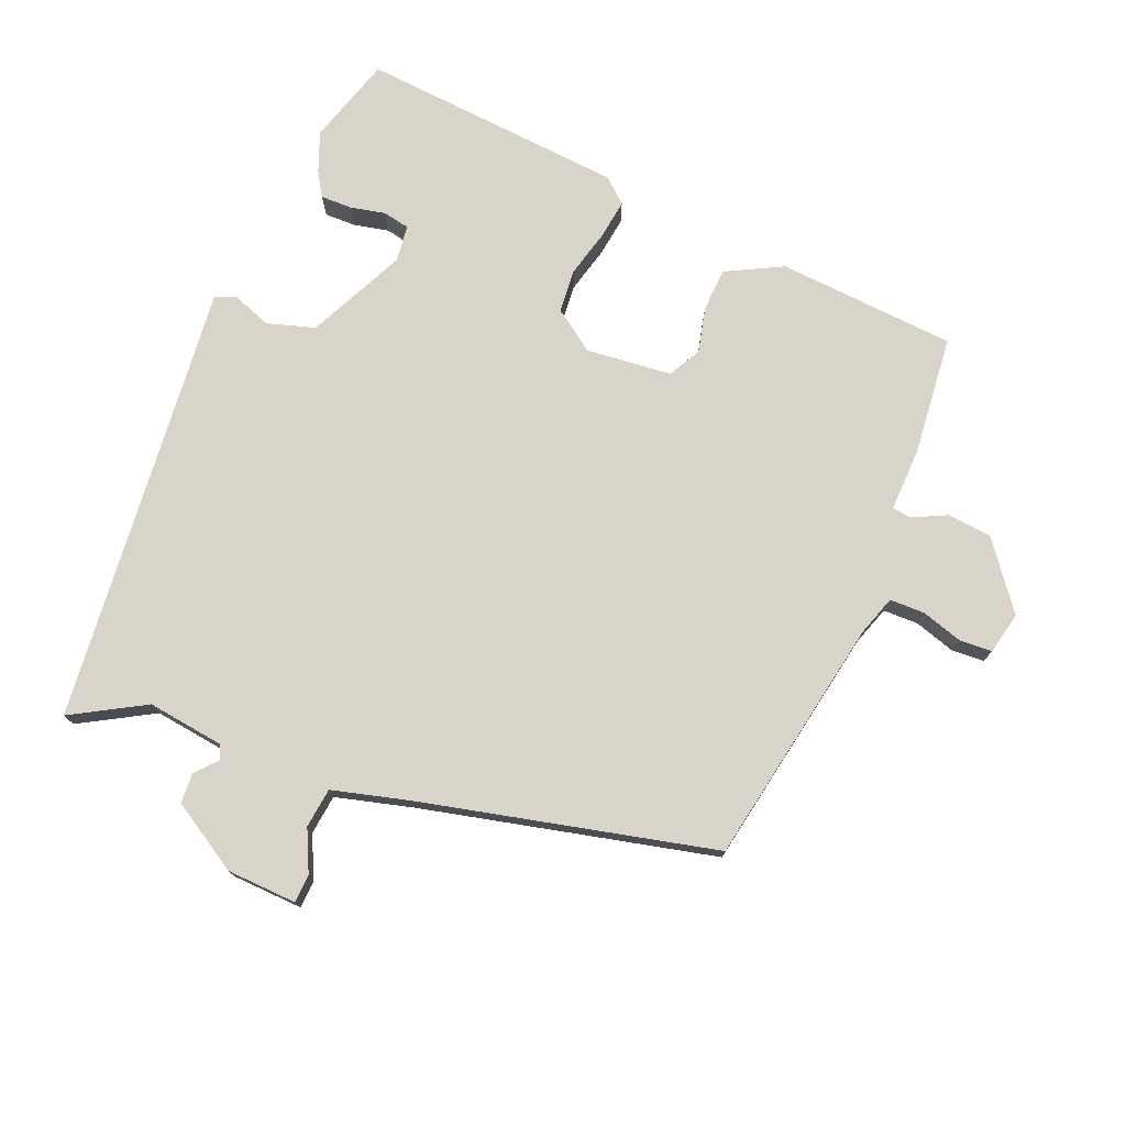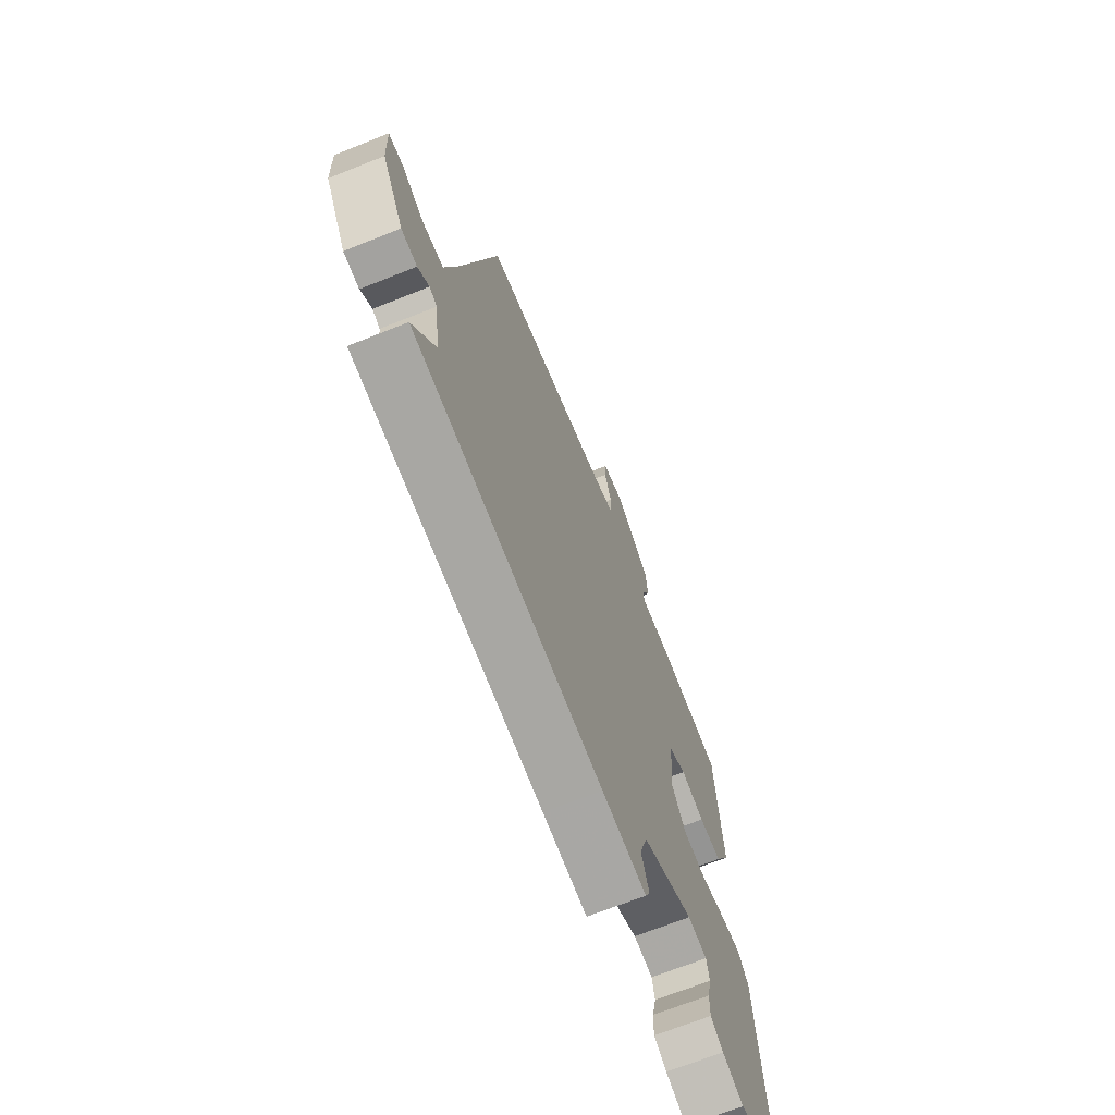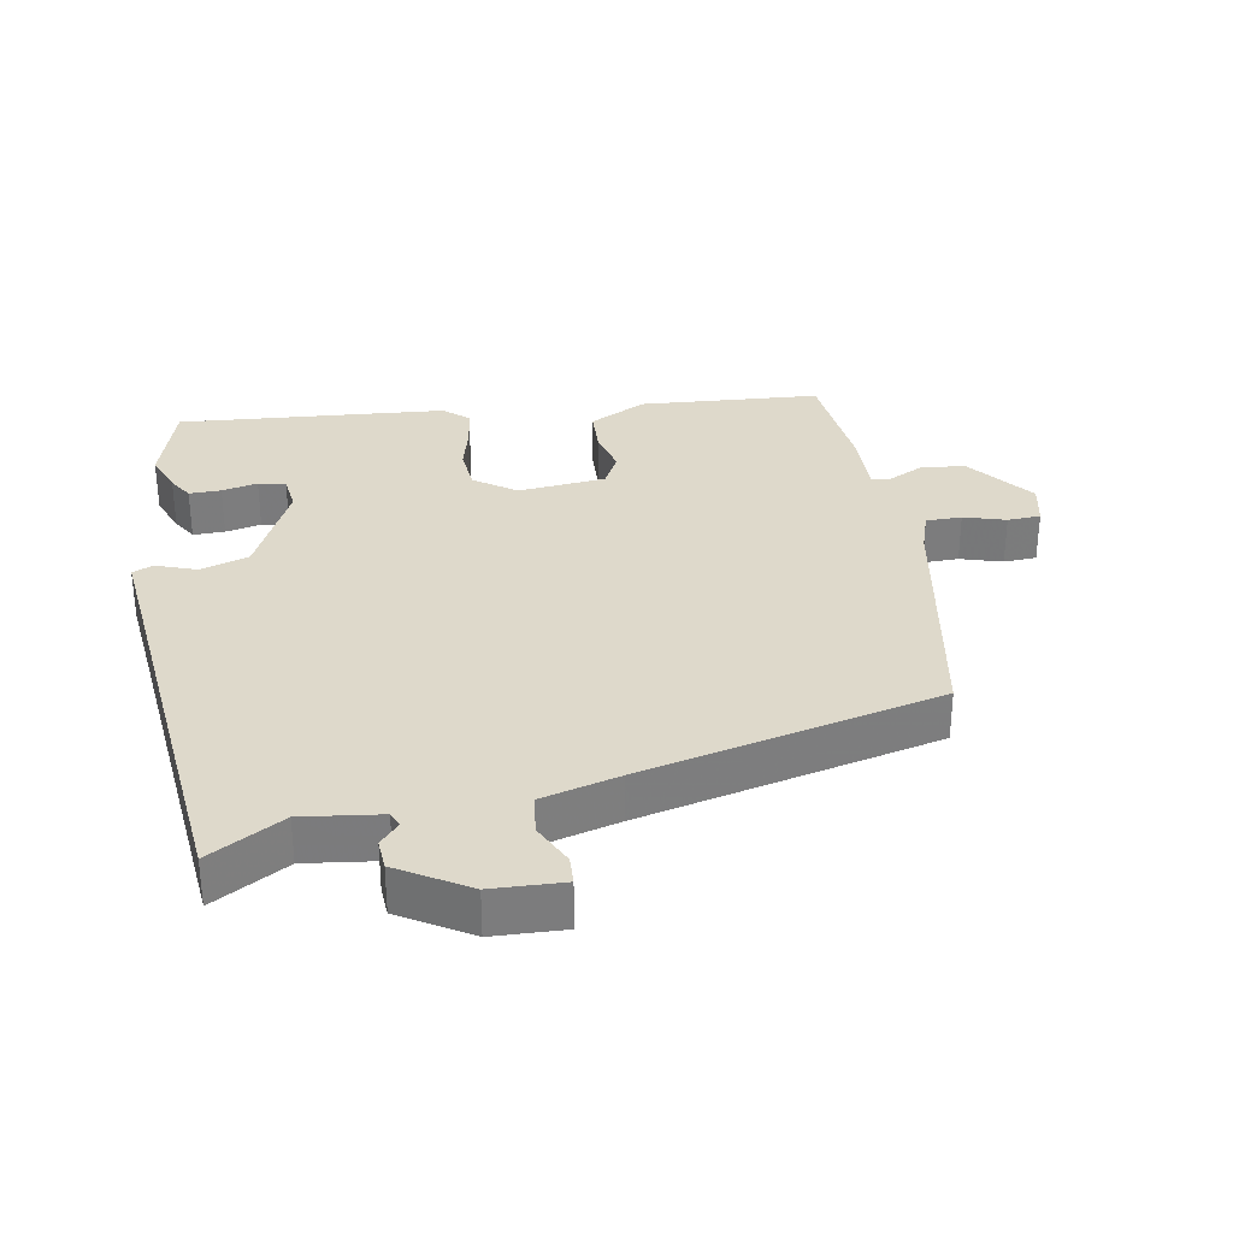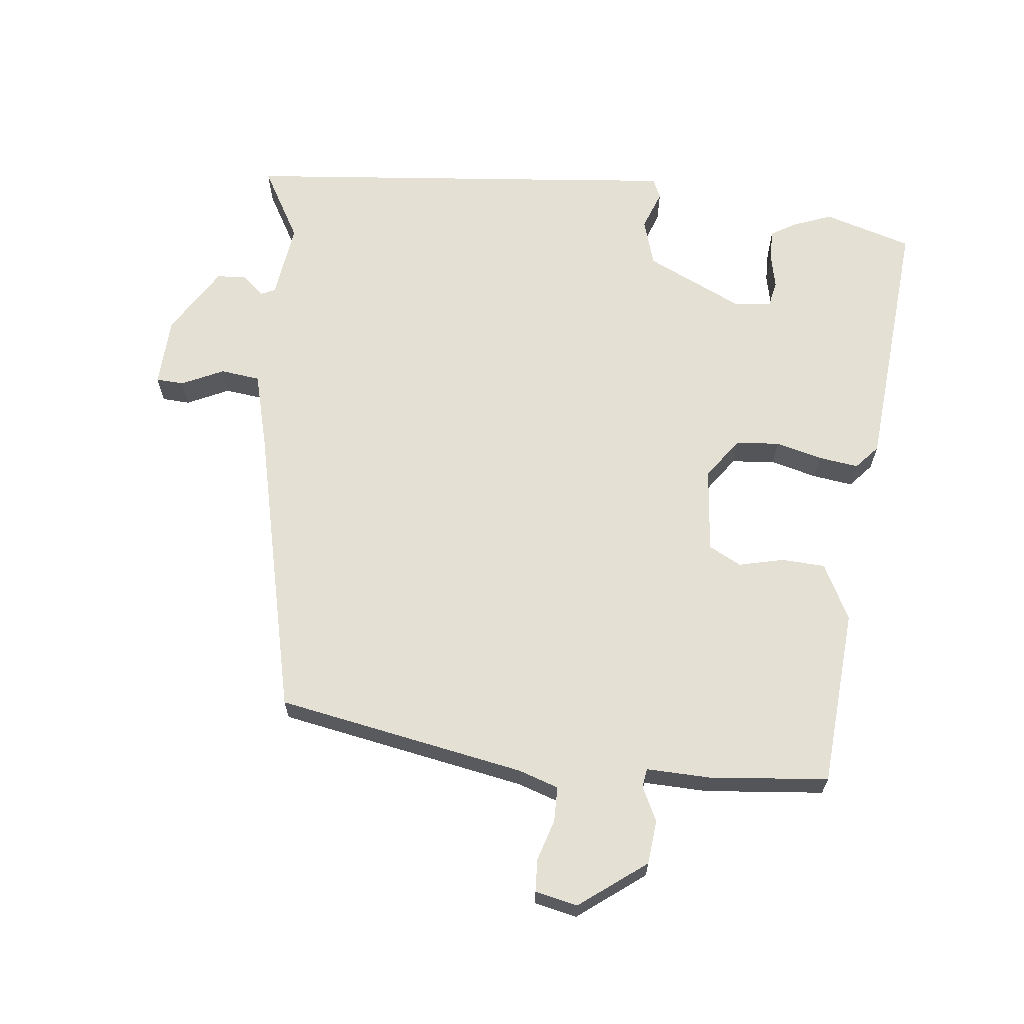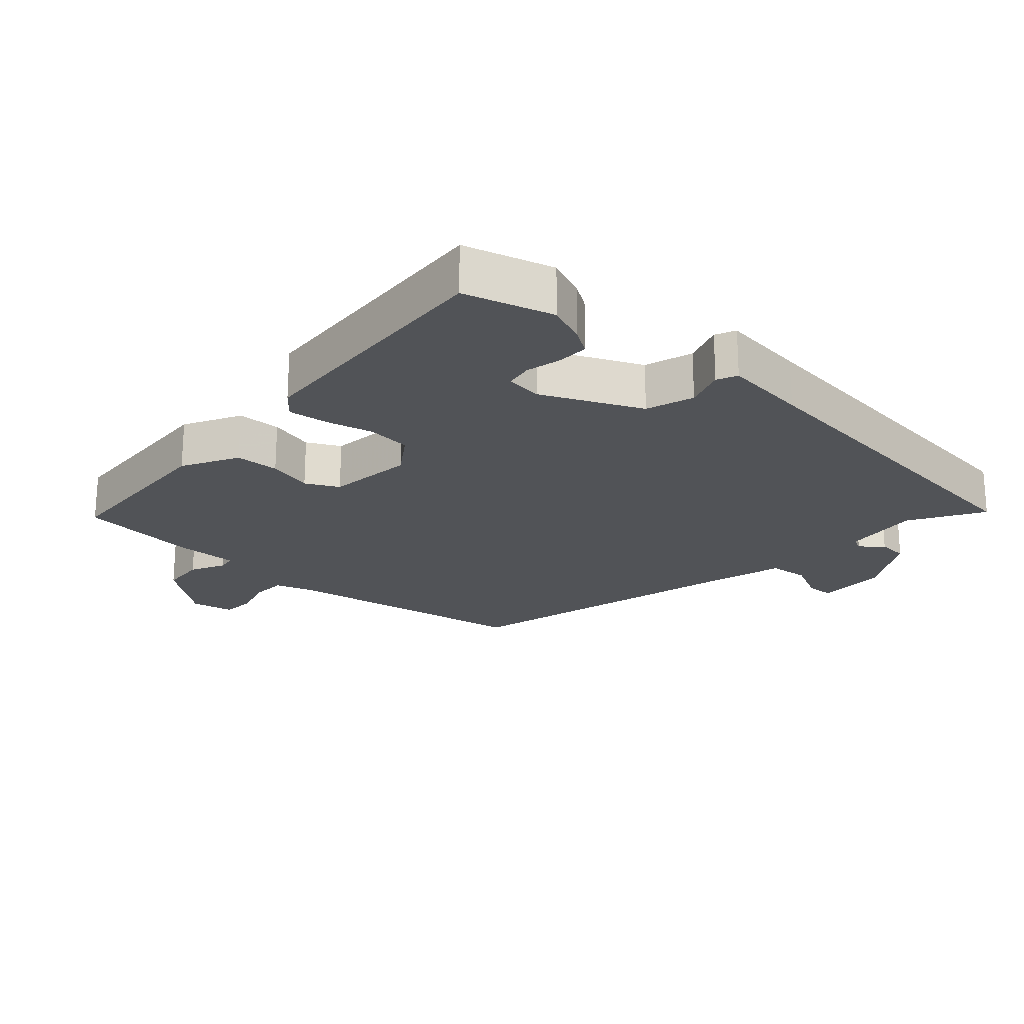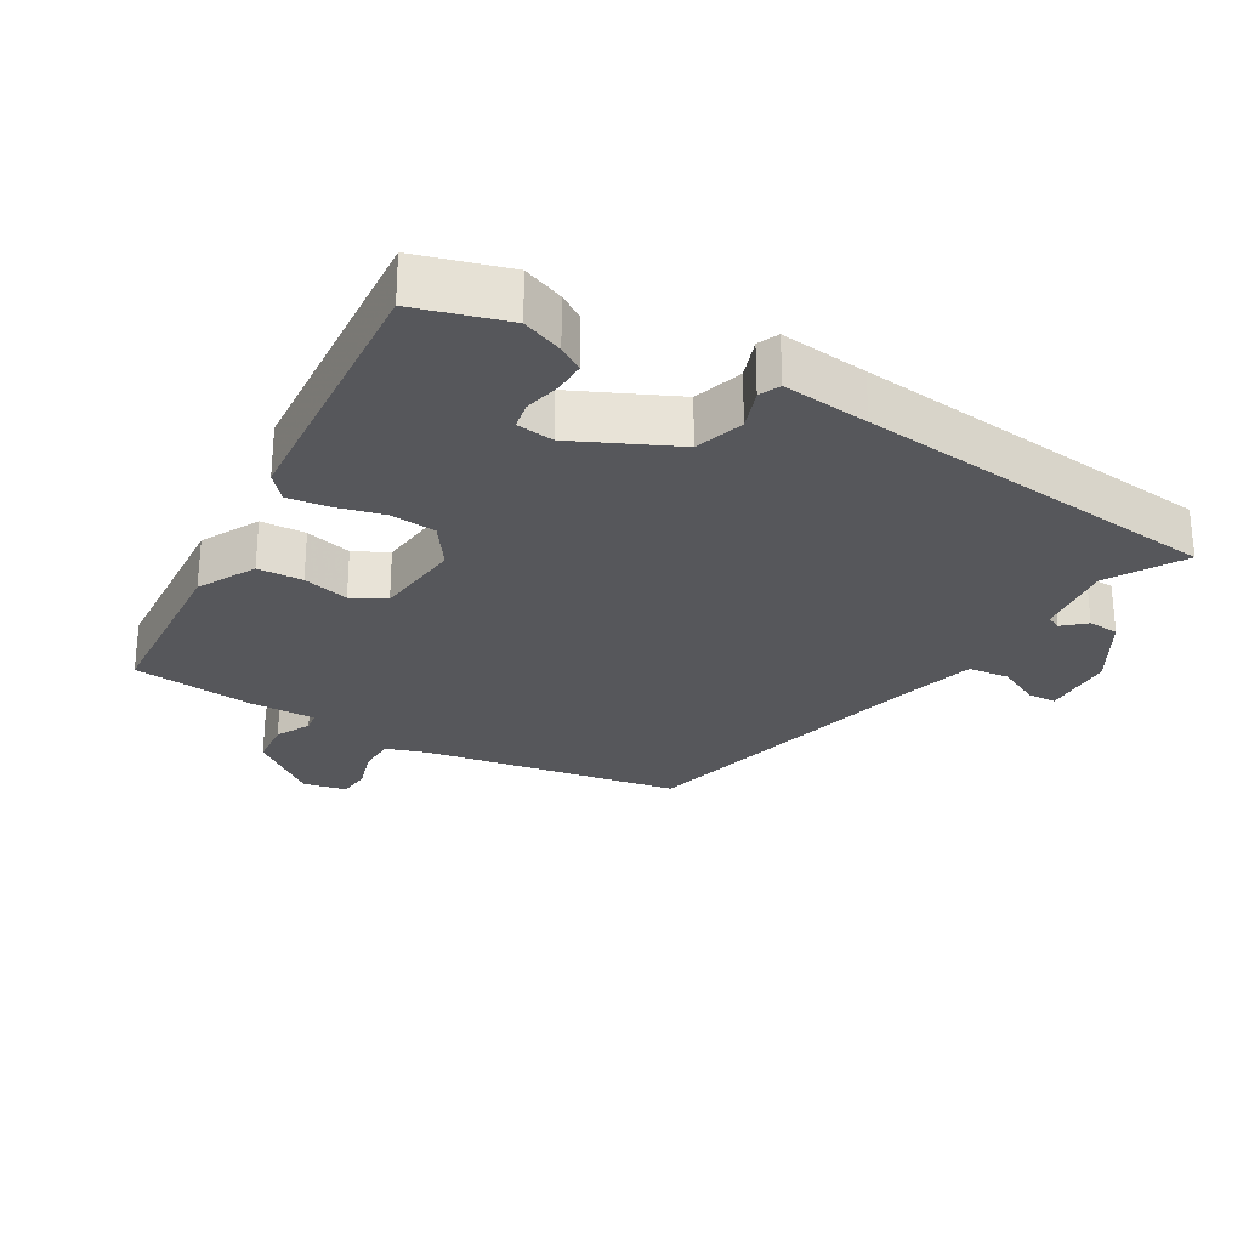
<metadata>
{"format":"obj","ext":"obj","renderer":"f3d","projection":"perspective","resolution":1024,"background":"white","views":[{"elev":75.6,"azim":-67.3,"up":"+Y"},{"elev":-69.3,"azim":-68.3,"up":"+Z"},{"elev":31.7,"azim":-99.8,"up":"+Y"},{"elev":65.2,"azim":6.8,"up":"+Y"},{"elev":-21.7,"azim":137.4,"up":"+Y"},{"elev":-27.2,"azim":149.5,"up":"+Y"}]}
</metadata>
<code>
v -0.581 0.07 -0.493
v -0.516 0.07 -0.381
v -0.531 0.07 -0.263
v -0.553 0.07 -0.253
v -0.586 0.07 -0.282
v -0.632 0.07 -0.279
v -0.695 0.07 -0.174
v -0.699 0.07 -0.066
v -0.656 0.07 -0.064
v -0.592 0.07 -0.095
v -0.531 0.07 -0.088
v -0.499 0.07 0.03
v -0.391 0.07 0.479
v -0.009 0.07 0.547
v 0.052 0.07 0.567
v 0.053 0.07 0.621
v 0.034 0.07 0.684
v 0.037 0.07 0.734
v 0.102 0.07 0.748
v 0.203 0.07 0.67
v 0.209 0.07 0.602
v 0.183 0.07 0.55
v 0.187 0.07 0.521
v 0.285 0.07 0.523
v 0.468 0.07 0.504
v 0.486 0.07 0.23
v 0.441 0.07 0.144
v 0.374 0.07 0.141
v 0.305 0.07 0.158
v 0.255 0.07 0.132
v 0.241 0.07 0
v 0.285 0.07 -0.063
v 0.352 0.07 -0.069
v 0.424 0.07 -0.051
v 0.485 0.07 -0.043
v 0.517 0.07 -0.08
v 0.548 0.07 -0.486
v 0.413 0.07 -0.526
v 0.352 0.07 -0.502
v 0.315 0.07 -0.479
v 0.316 0.07 -0.431
v 0.328 0.07 -0.377
v 0.32 0.07 -0.336
v 0.264 0.07 -0.329
v 0.114 0.07 -0.399
v 0.091 0.07 -0.472
v 0.113 0.07 -0.533
v 0.099 0.07 -0.564
v -0.031 0.07 -0.55
v -0.581 0 -0.493
v -0.516 0 -0.381
v -0.531 0 -0.263
v -0.553 0 -0.253
v -0.586 0 -0.282
v -0.632 0 -0.279
v -0.695 0 -0.174
v -0.699 0 -0.066
v -0.656 0 -0.064
v -0.592 0 -0.095
v -0.531 0 -0.088
v -0.499 0 0.03
v -0.391 0 0.479
v -0.009 0 0.547
v 0.052 0 0.567
v 0.053 0 0.621
v 0.034 0 0.684
v 0.037 0 0.734
v 0.102 0 0.748
v 0.203 0 0.67
v 0.209 0 0.602
v 0.183 0 0.55
v 0.187 0 0.521
v 0.285 0 0.523
v 0.468 0 0.504
v 0.486 0 0.23
v 0.441 0 0.144
v 0.374 0 0.141
v 0.305 0 0.158
v 0.255 0 0.132
v 0.241 0 0
v 0.285 0 -0.063
v 0.352 0 -0.069
v 0.424 0 -0.051
v 0.485 0 -0.043
v 0.517 0 -0.08
v 0.548 0 -0.486
v 0.413 0 -0.526
v 0.352 0 -0.502
v 0.315 0 -0.479
v 0.316 0 -0.431
v 0.328 0 -0.377
v 0.32 0 -0.336
v 0.264 0 -0.329
v 0.114 0 -0.399
v 0.091 0 -0.472
v 0.113 0 -0.533
v 0.099 0 -0.564
v -0.031 0 -0.55
f 46 47 48 49
f 45 46 49 1
f 44 45 1 2
f 39 40 41 42
f 37 38 39 42
f 37 42 43
f 36 37 43
f 33 34 35 36
f 33 36 43 44
f 26 27 28 29
f 24 25 26 29
f 23 24 29 30
f 19 20 21 22
f 19 22 23
f 16 17 18 19
f 15 16 19 23
f 14 15 23 30
f 12 13 14 30
f 7 8 9 10
f 7 10 11
f 4 5 6 7
f 3 4 7 11
f 32 33 44 2
f 11 12 30 31
f 11 31 32
f 2 3 11 32
f 98 97 96 95
f 50 98 95 94
f 51 50 94 93
f 91 90 89 88
f 91 88 87 86
f 92 91 86
f 92 86 85
f 85 84 83 82
f 93 92 85 82
f 78 77 76 75
f 78 75 74 73
f 79 78 73 72
f 71 70 69 68
f 72 71 68
f 68 67 66 65
f 72 68 65 64
f 79 72 64 63
f 79 63 62 61
f 59 58 57 56
f 60 59 56
f 56 55 54 53
f 60 56 53 52
f 51 93 82 81
f 80 79 61 60
f 81 80 60
f 81 60 52 51
f 1 50 51 2
f 2 51 52 3
f 3 52 53 4
f 4 53 54 5
f 5 54 55 6
f 6 55 56 7
f 7 56 57 8
f 8 57 58 9
f 9 58 59 10
f 10 59 60 11
f 11 60 61 12
f 12 61 62 13
f 13 62 63 14
f 14 63 64 15
f 15 64 65 16
f 16 65 66 17
f 17 66 67 18
f 18 67 68 19
f 19 68 69 20
f 20 69 70 21
f 21 70 71 22
f 22 71 72 23
f 23 72 73 24
f 24 73 74 25
f 25 74 75 26
f 26 75 76 27
f 27 76 77 28
f 28 77 78 29
f 29 78 79 30
f 30 79 80 31
f 31 80 81 32
f 32 81 82 33
f 33 82 83 34
f 34 83 84 35
f 35 84 85 36
f 36 85 86 37
f 37 86 87 38
f 38 87 88 39
f 39 88 89 40
f 40 89 90 41
f 41 90 91 42
f 42 91 92 43
f 43 92 93 44
f 44 93 94 45
f 45 94 95 46
f 46 95 96 47
f 47 96 97 48
f 48 97 98 49
f 49 98 50 1

</code>
